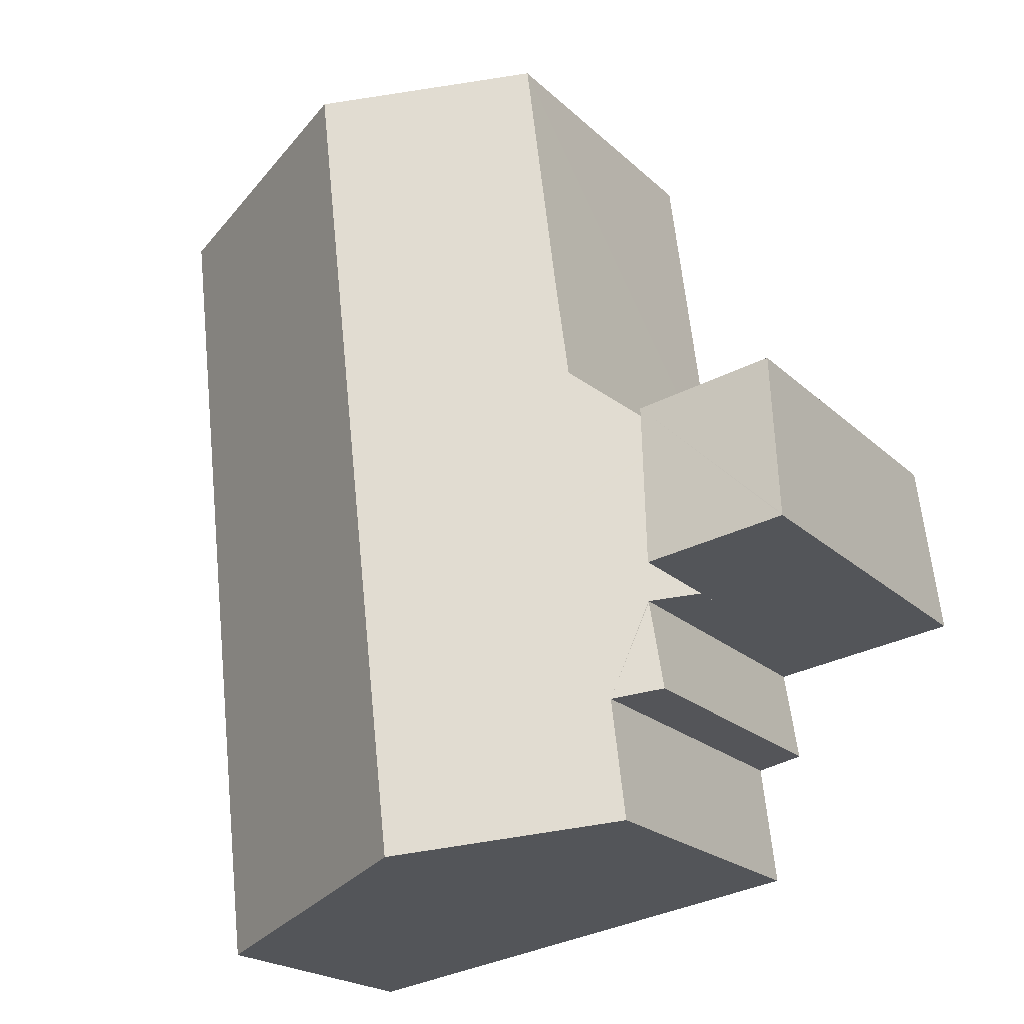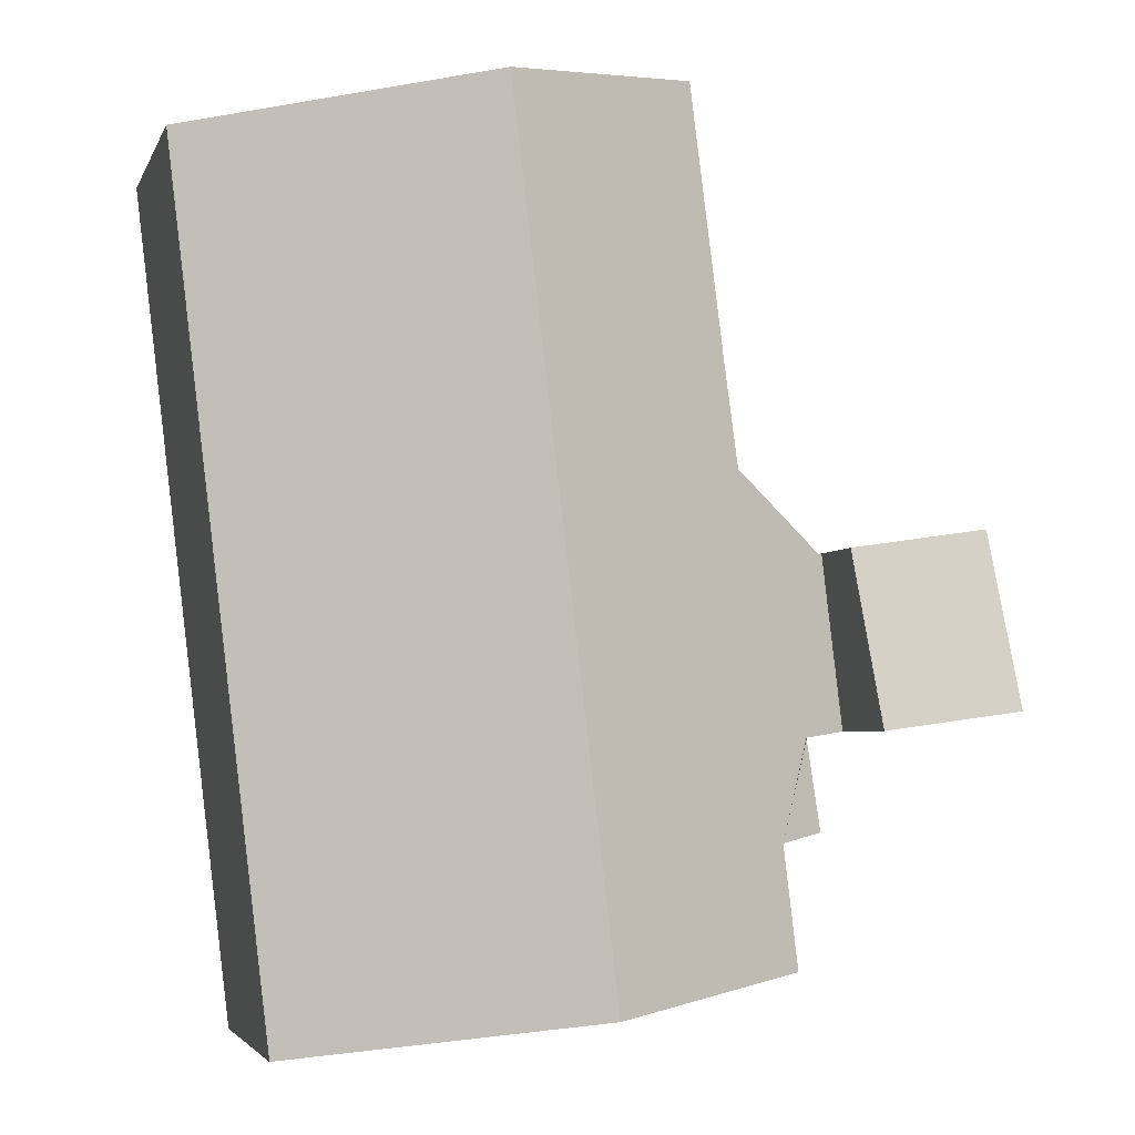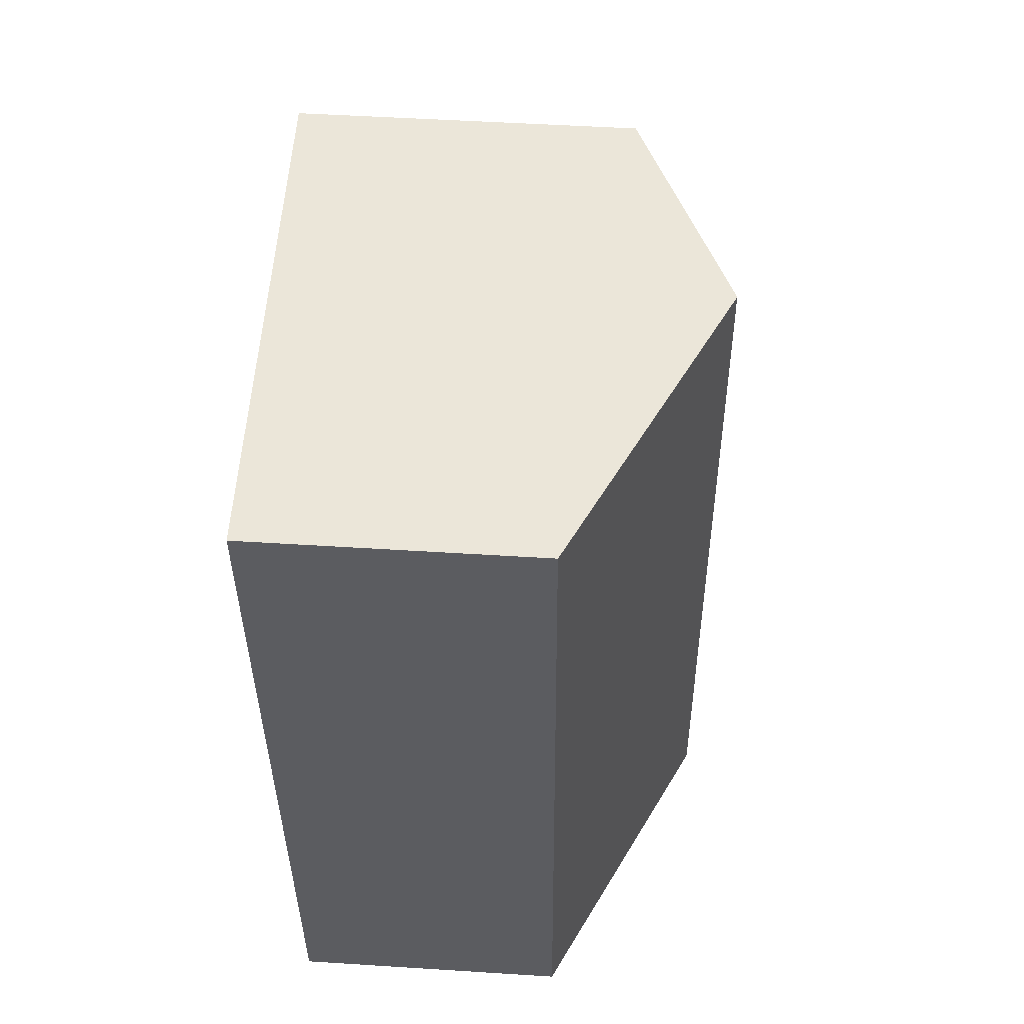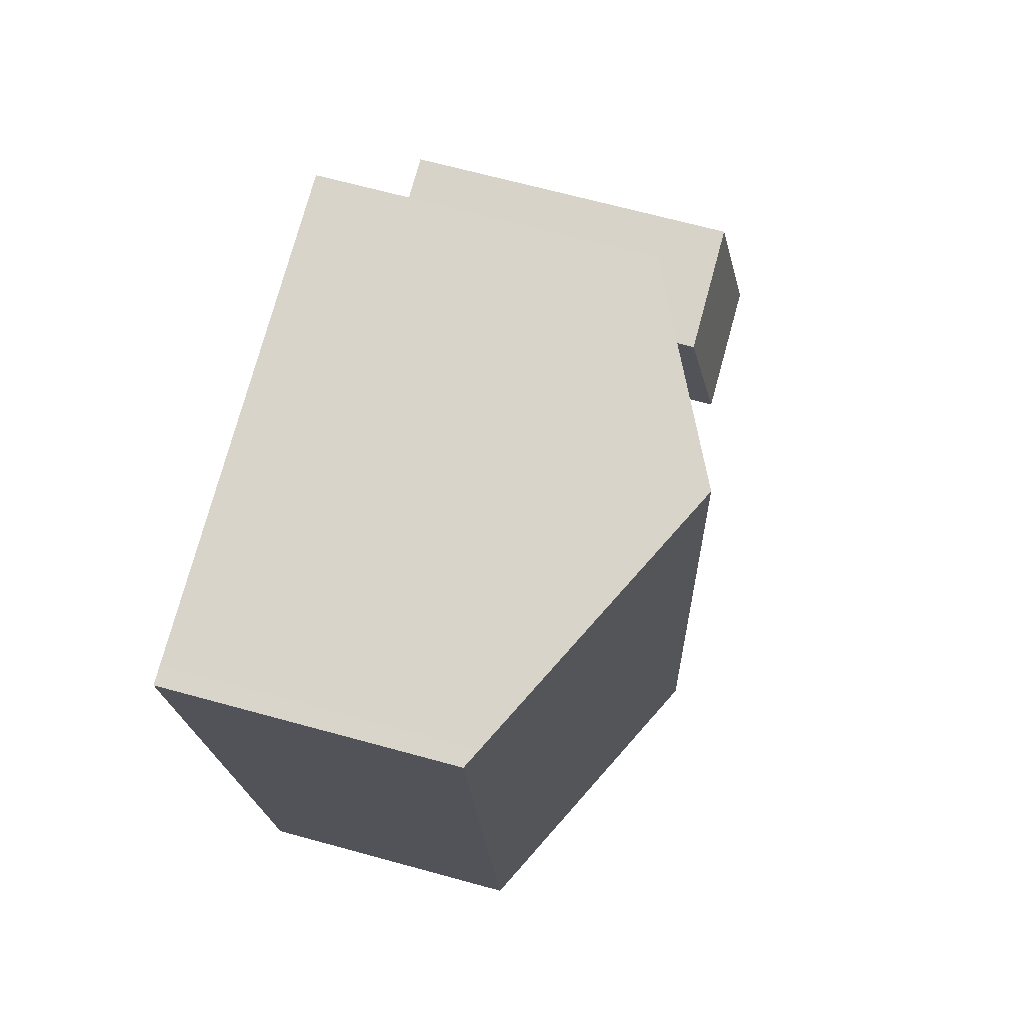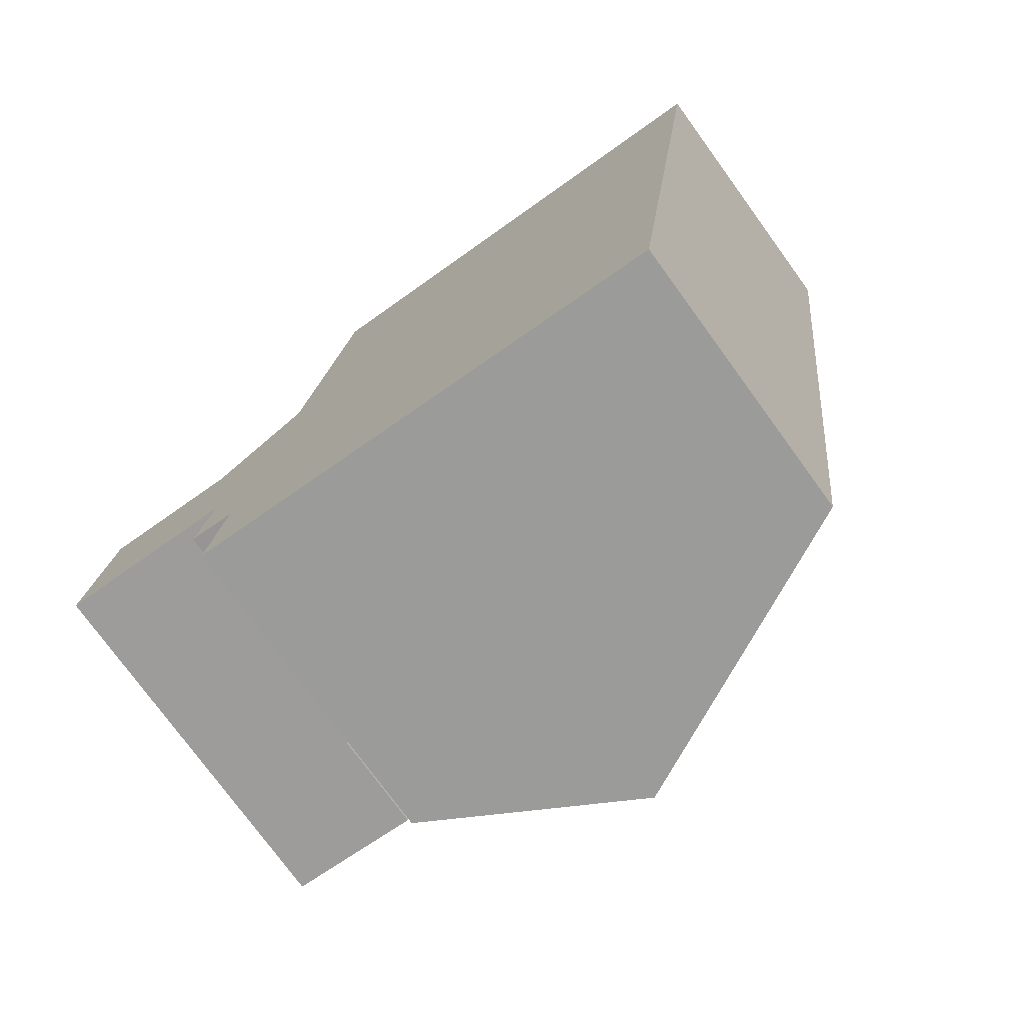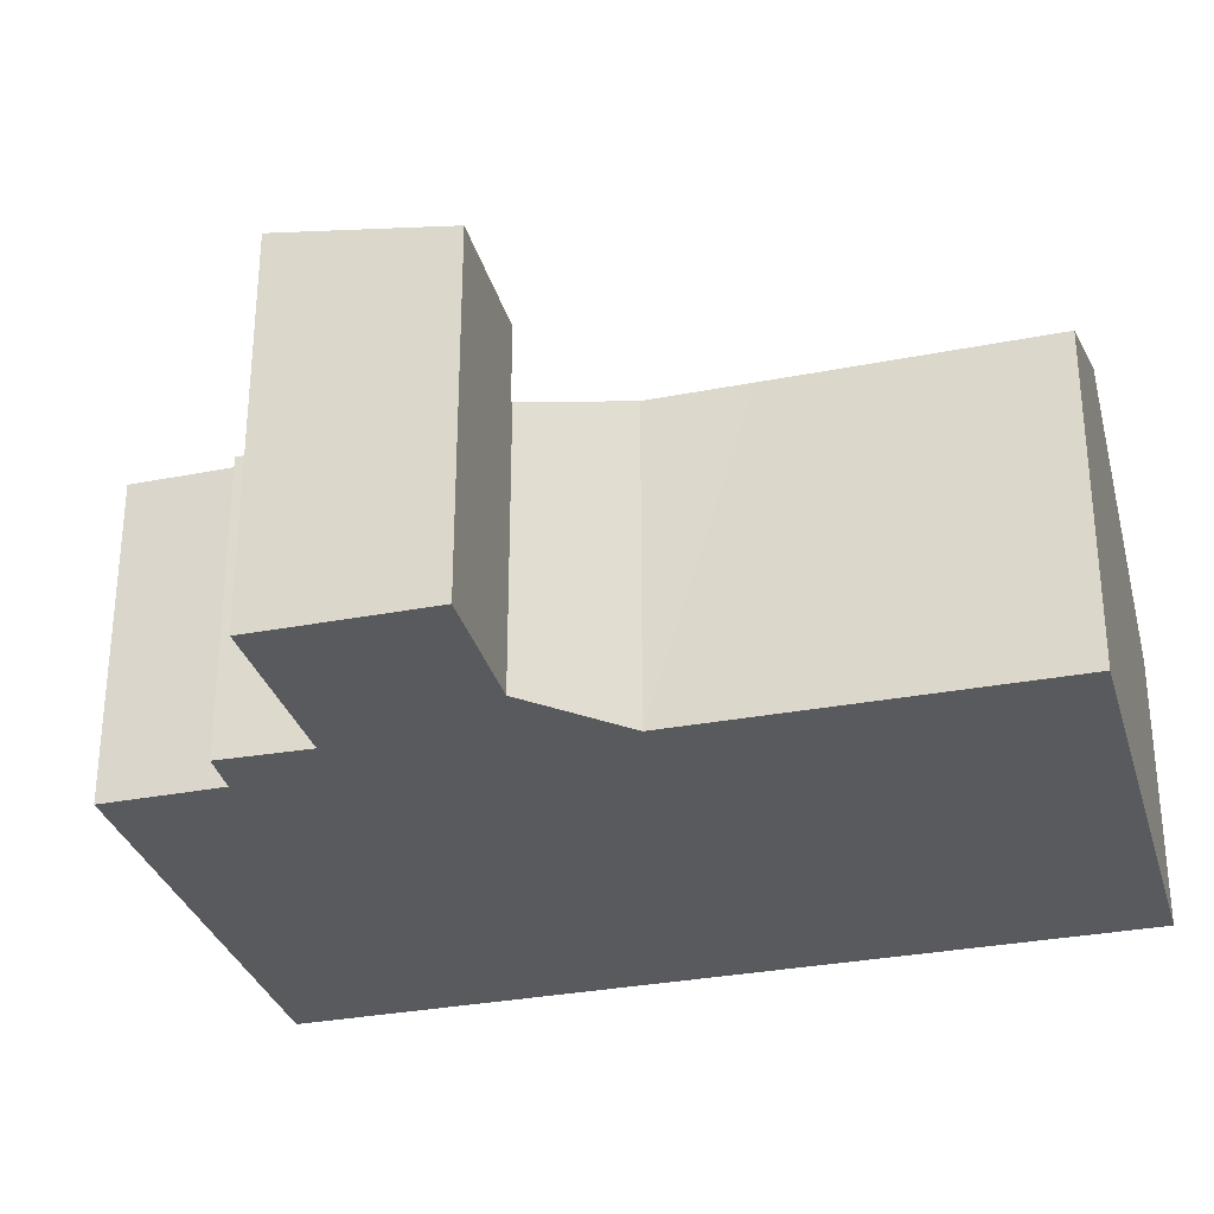
<metadata>
{"format":"obj","ext":"obj","renderer":"f3d","projection":"perspective","resolution":1024,"background":"white","views":[{"elev":-21.0,"azim":-147.8,"up":"+Z"},{"elev":-3.9,"azim":164.9,"up":"+Z"},{"elev":48.4,"azim":94.1,"up":"+Z"},{"elev":67.2,"azim":105.4,"up":"+Z"},{"elev":-75.8,"azim":36.0,"up":"+Z"},{"elev":-30.7,"azim":-67.2,"up":"+Y"}]}
</metadata>
<code>
v  5.282 7.774 -3.012
v  4.161 7.21 -2.793
v  4.504 7.252 -0.632
v  3.896 6.696 3.728
v  4.509 7.252 -0.603
v  3.397 6.696 -0.454
v  10.49 10.25 -1.515
v  3.999 6.748 3.713
v  11 10.25 2.807
v  6.329 7.786 5.551
v  12.32 10.25 13.87
v  6.661 7.807 7.985
v  7.482 7.829 14.49
v  9.874 10.25 -6.661
v  4.93 7.772 -5.931
v  18.01 6.746 1.908
v  18.89 6.965 13.03
v  19.33 6.746 12.97
v  17.48 6.746 -2.547
v  16.87 6.746 -7.693
v  16.44 6.959 -7.63
v  5.282 1.844e-16 -3.012
v  4.93 3.632e-16 -5.931
v  4.161 1.71e-16 -2.793
v  4.509 3.692e-17 -0.603
v  4.504 3.87e-17 -0.632
v  3.397 2.78e-17 -0.454
v  3.896 -2.283e-16 3.728
v  6.329 -3.399e-16 5.551
v  7.482 -8.873e-16 14.49
v  6.661 -4.889e-16 7.985
v  16.87 4.711e-16 -7.693
v  16.44 4.672e-16 -7.63
v  9.874 4.079e-16 -6.661
v  3.999 -2.274e-16 3.713
v  12.32 -8.493e-16 13.87
v  18.89 -7.977e-16 13.03
v  19.33 -7.942e-16 12.97
v  18.01 -1.168e-16 1.908
v  17.48 1.56e-16 -2.547
v  2.396 9.279 -0.32
v  3.896 8.574 3.728
v  3.397 9.278 -0.454
v  0 9.28 5.682e-16
v  0.004 9.275 0.033
v  0.525 8.581 4.151
v  0.534 8.569 4.224
v  0.534 -2.586e-16 4.224
v  0 0 0
v  2.396 1.959e-17 -0.32
v  0.004 -2.021e-18 0.033
v  0.525 -2.542e-16 4.151
g defaultobject
f 1 2 3
f 4 5 6
f 5 4 7
f 7 4 8
f 7 8 9
f 9 8 10
f 9 10 11
f 11 10 12
f 11 12 13
f 1 14 15
f 14 1 7
f 7 1 5
f 16 17 18
f 17 16 11
f 11 16 19
f 11 19 9
f 9 19 20
f 9 20 21
f 9 21 7
f 7 21 14
f 15 22 1
f 22 15 23
f 24 3 2
f 3 24 5
f 5 24 25
f 25 24 26
f 27 4 6
f 4 27 28
f 29 12 10
f 12 29 13
f 13 29 30
f 30 29 31
f 22 2 1
f 2 22 24
f 25 6 5
f 6 25 27
f 32 21 20
f 21 32 14
f 14 32 15
f 15 32 33
f 15 33 34
f 15 34 23
f 4 35 8
f 35 4 28
f 30 11 13
f 11 30 17
f 17 30 36
f 17 36 37
f 17 37 18
f 18 37 38
f 8 29 10
f 29 8 35
f 38 16 18
f 16 38 39
f 16 39 19
f 19 39 40
f 19 40 20
f 20 40 32
f 40 33 32
f 33 40 34
f 34 40 39
f 34 39 23
f 23 39 38
f 23 38 22
f 22 38 24
f 24 38 26
f 26 38 37
f 26 37 36
f 26 36 25
f 25 36 27
f 27 36 29
f 29 36 31
f 31 36 30
f 27 35 28
f 35 27 29
f 41 42 43
f 42 41 44
f 42 44 45
f 42 45 46
f 42 46 47
f 47 28 42
f 28 47 48
f 42 27 43
f 27 42 28
f 27 41 43
f 41 27 44
f 44 27 49
f 49 27 50
f 49 45 44
f 45 49 46
f 46 49 47
f 47 49 48
f 48 49 51
f 48 51 52
f 50 51 49
f 51 50 52
f 52 50 27
f 52 27 28
f 52 28 48

</code>
